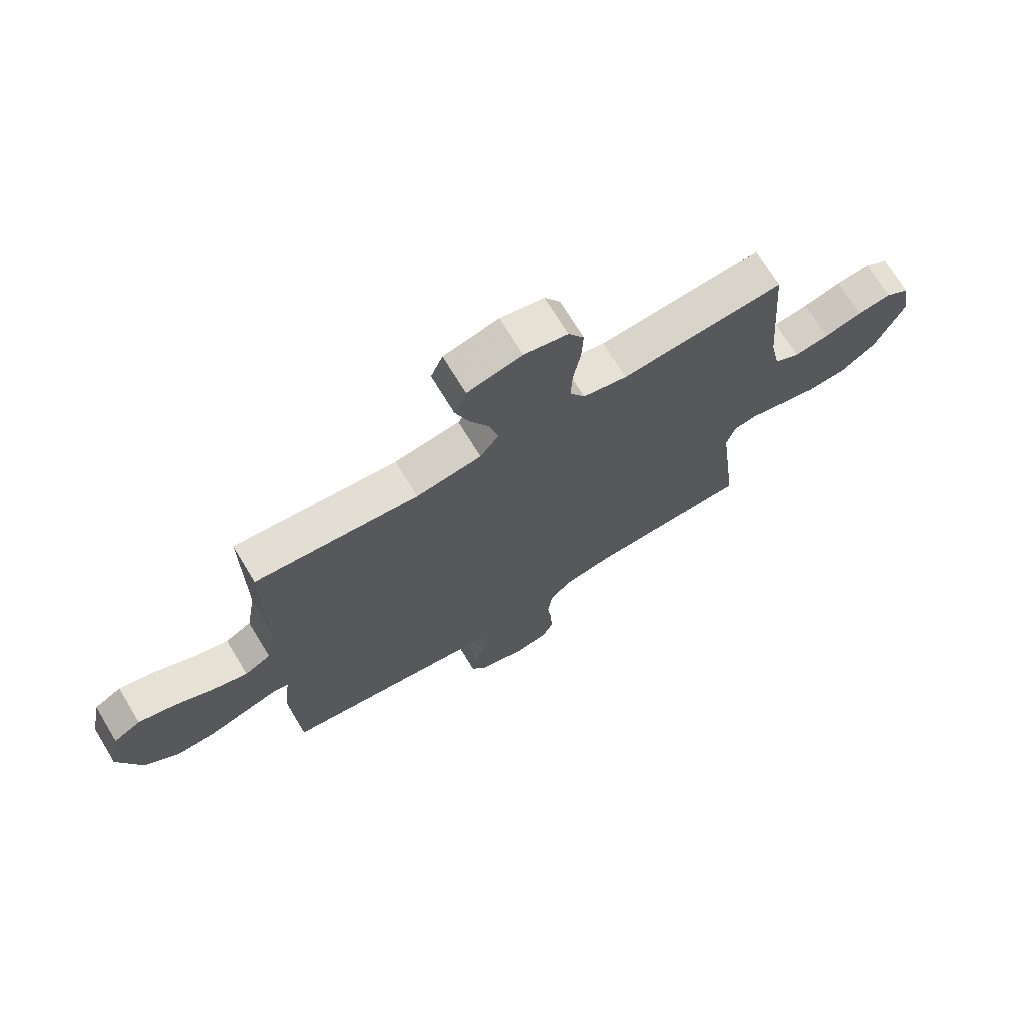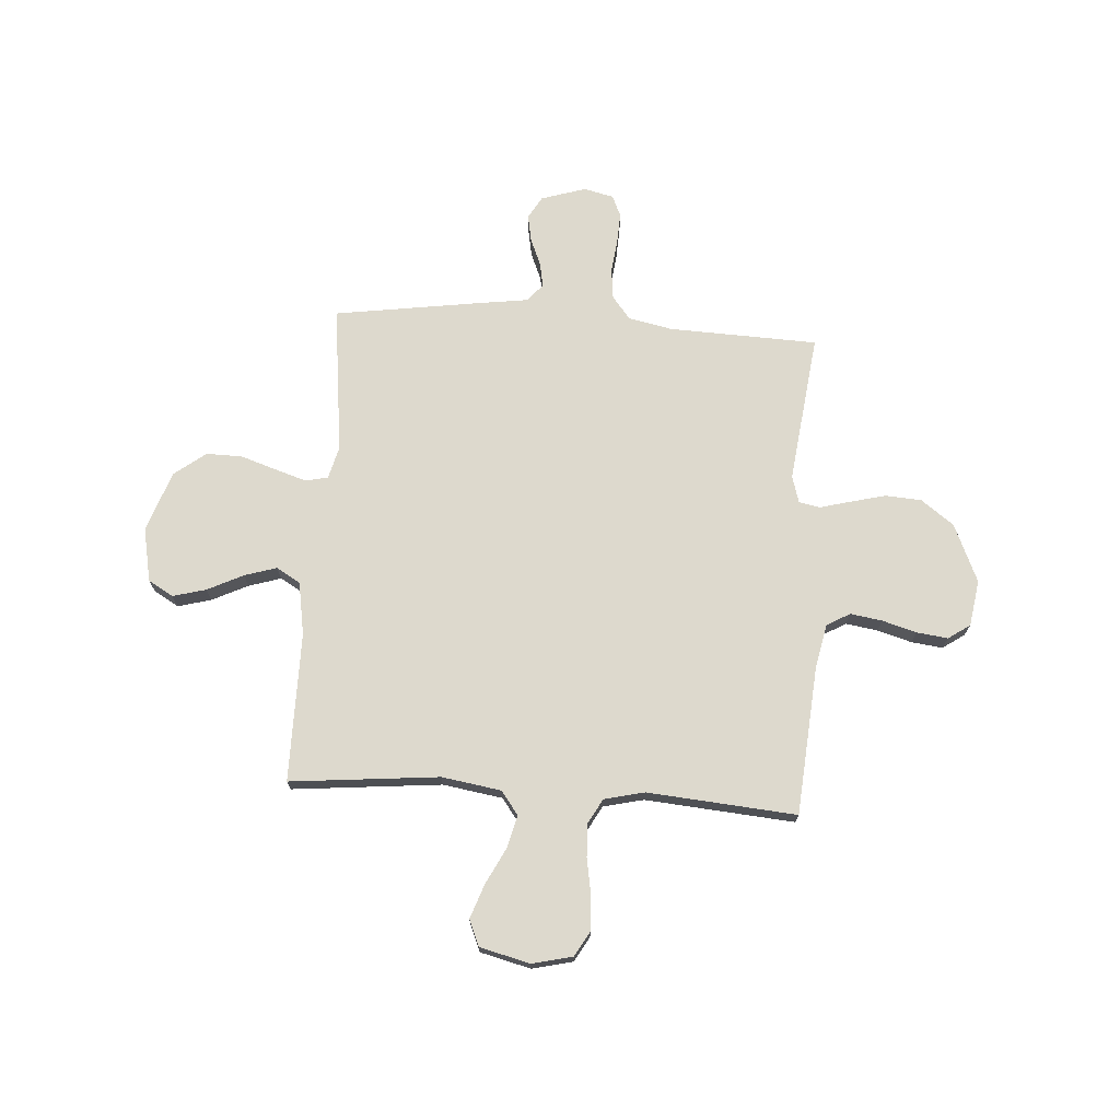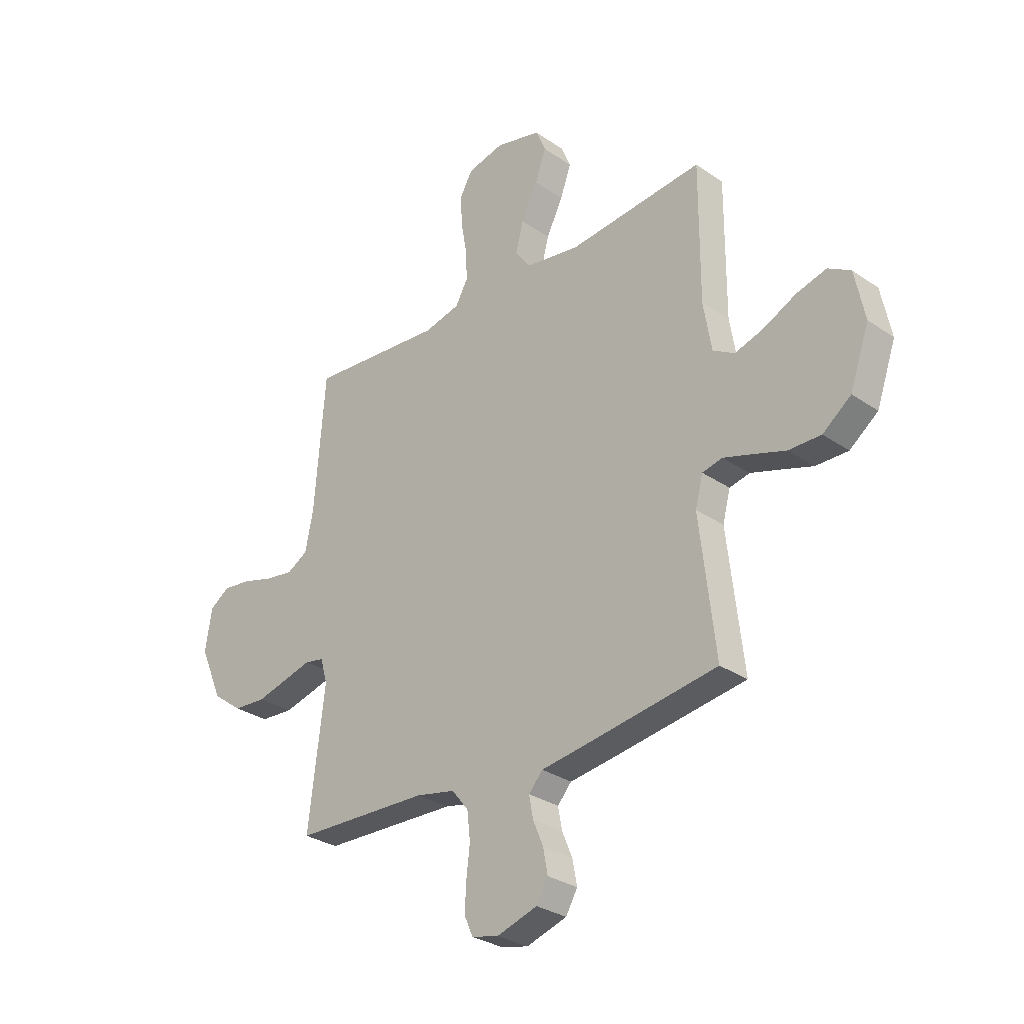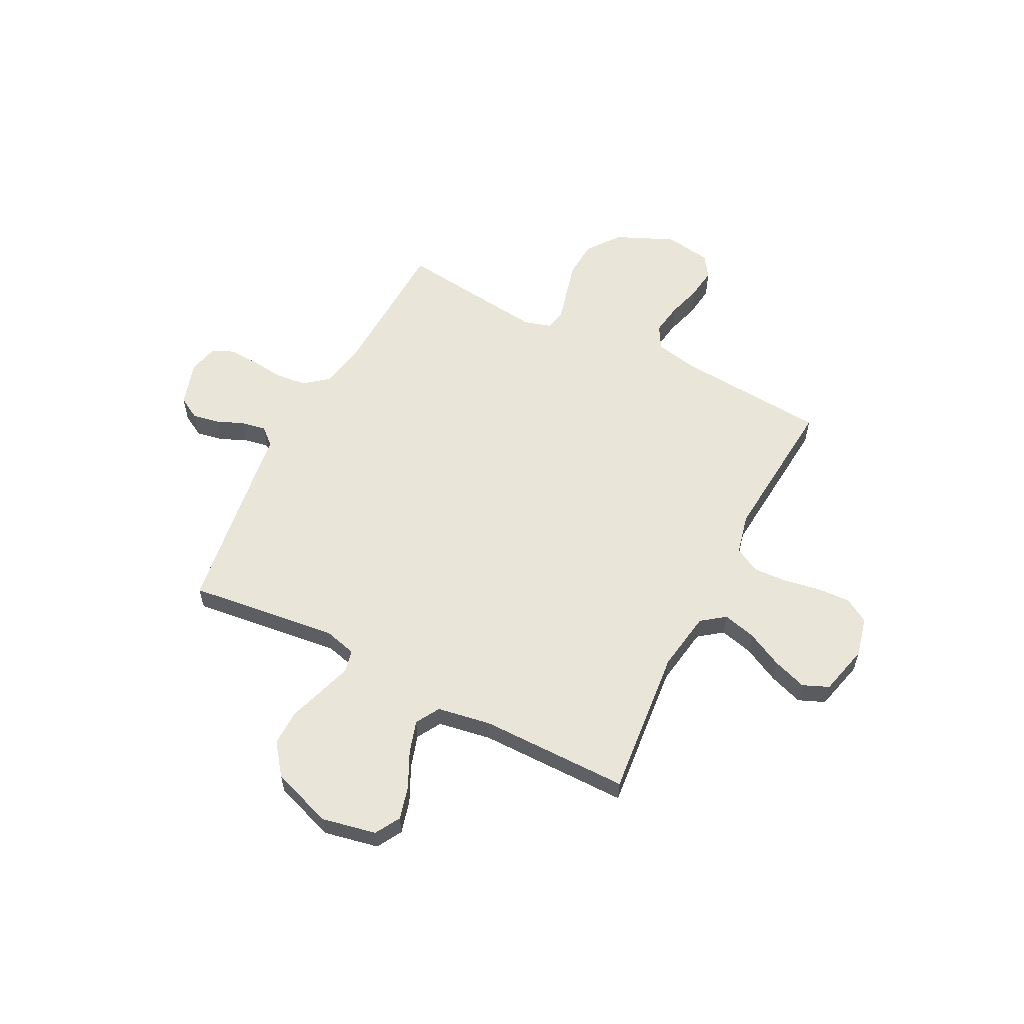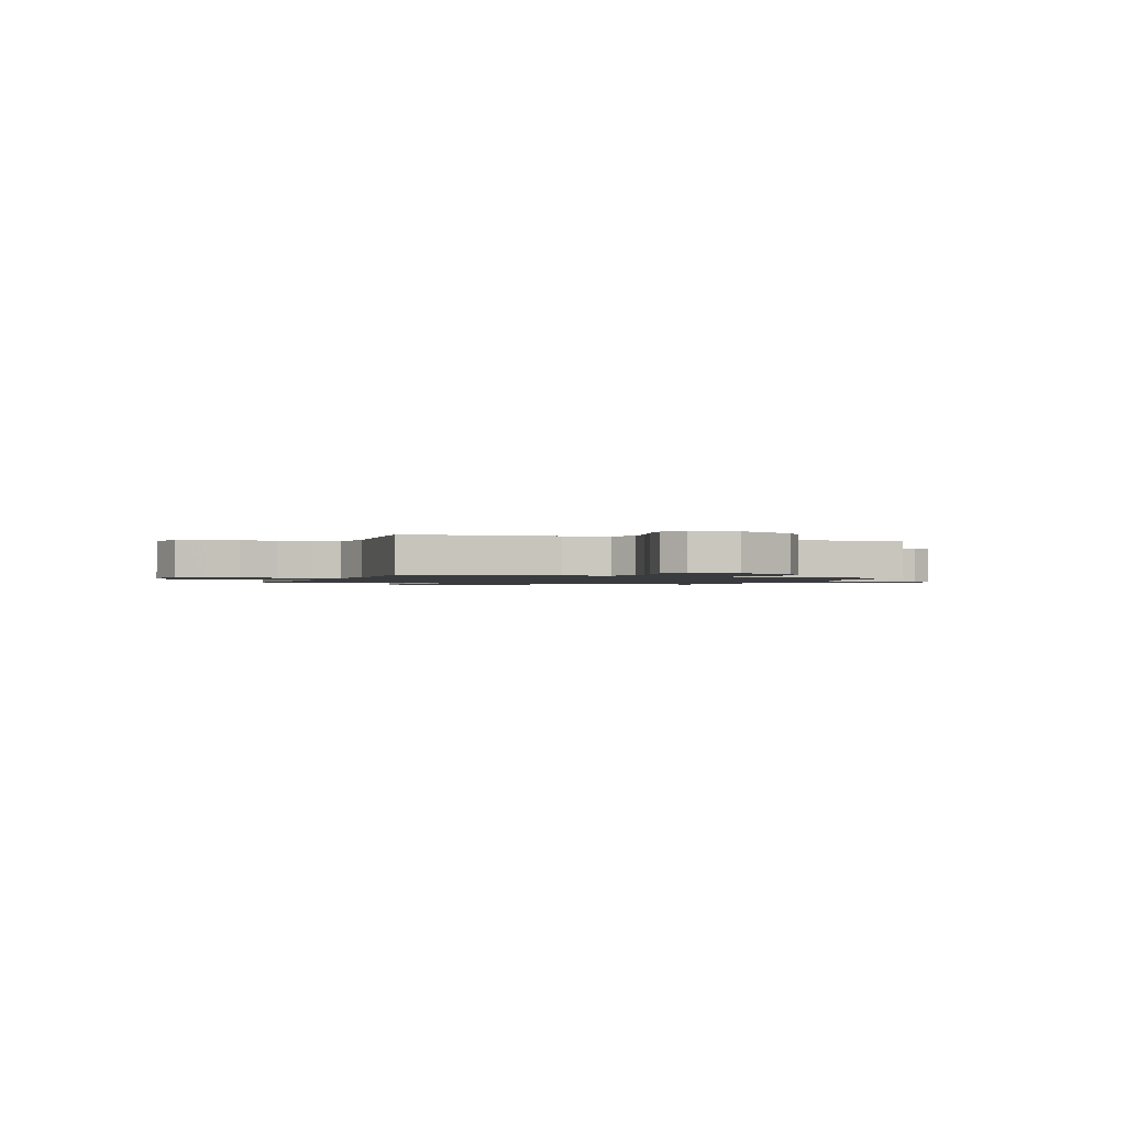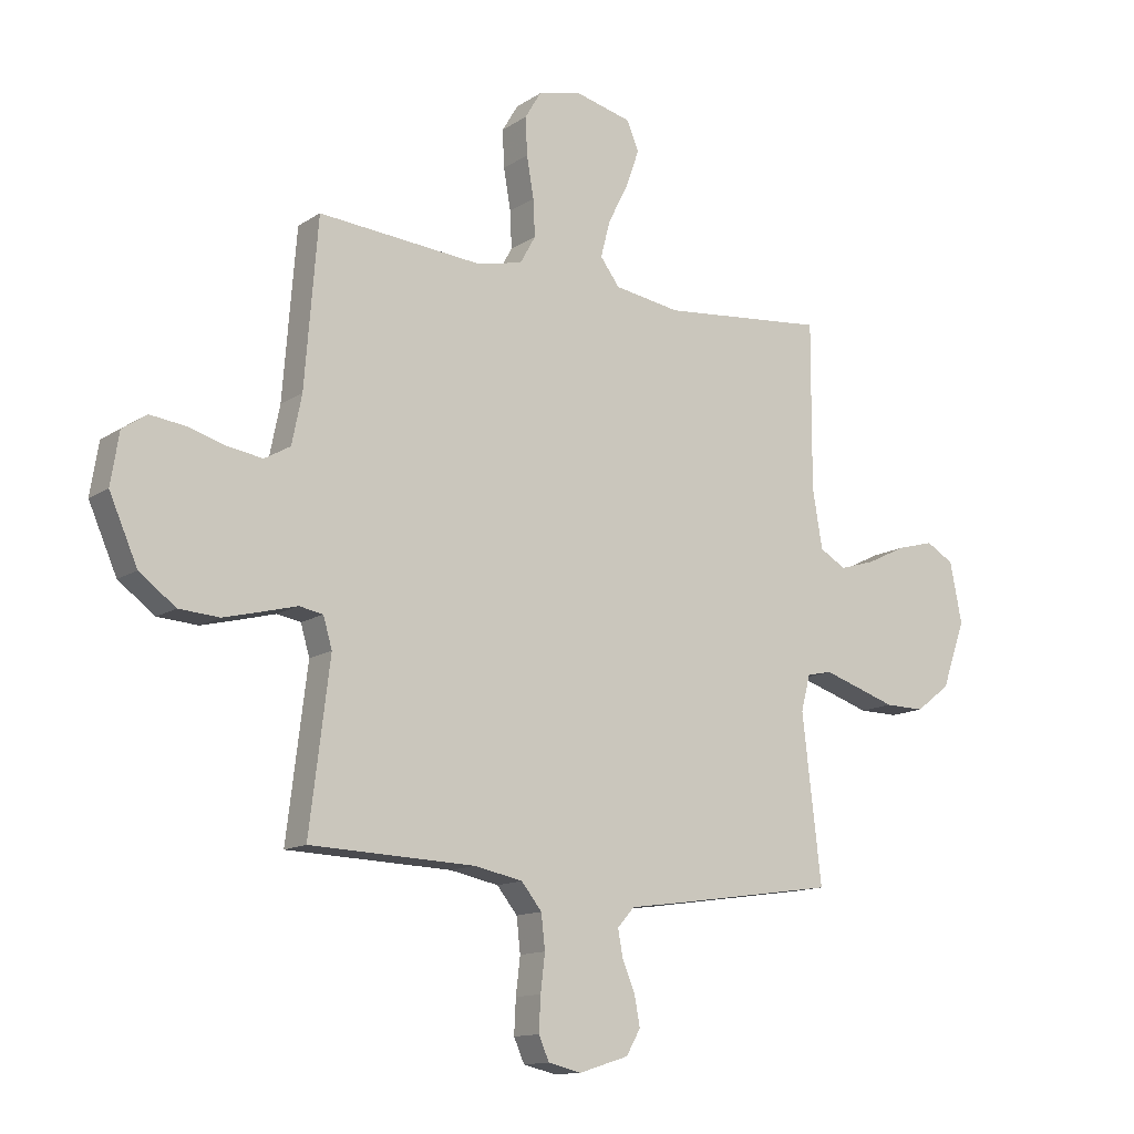
<metadata>
{"format":"obj","ext":"obj","renderer":"f3d","projection":"perspective","resolution":1024,"background":"white","views":[{"elev":71.1,"azim":-31.2,"up":"+Z"},{"elev":71.9,"azim":3.8,"up":"+Y"},{"elev":-29.8,"azim":-135.1,"up":"+Z"},{"elev":58.0,"azim":-63.0,"up":"+Y"},{"elev":-1.3,"azim":69.2,"up":"+Y"},{"elev":-13.0,"azim":145.3,"up":"+Z"}]}
</metadata>
<code>
v -0.5 0.07 0.5
v -0.2 0.07 0.471
v -0.08 0.07 0.49
v -0.045 0.07 0.537
v -0.062 0.07 0.603
v -0.099 0.07 0.676
v -0.123 0.07 0.744
v -0.101 0.07 0.796
v 0 0.07 0.821
v 0.081 0.07 0.802
v 0.11 0.07 0.753
v 0.107 0.07 0.685
v 0.094 0.07 0.611
v 0.091 0.07 0.544
v 0.119 0.07 0.494
v 0.2 0.07 0.475
v 0.5 0.07 0.5
v 0.524 0.07 0.2
v 0.542 0.07 0.112
v 0.589 0.07 0.085
v 0.653 0.07 0.095
v 0.722 0.07 0.115
v 0.785 0.07 0.123
v 0.829 0.07 0.093
v 0.844 0.07 0
v 0.793 0.07 -0.117
v 0.727 0.07 -0.166
v 0.654 0.07 -0.171
v 0.583 0.07 -0.153
v 0.522 0.07 -0.137
v 0.479 0.07 -0.145
v 0.463 0.07 -0.2
v 0.5 0.07 -0.5
v 0.2 0.07 -0.511
v 0.112 0.07 -0.529
v 0.075 0.07 -0.575
v 0.068 0.07 -0.637
v 0.076 0.07 -0.704
v 0.079 0.07 -0.766
v 0.06 0.07 -0.809
v 0 0.07 -0.823
v -0.09 0.07 -0.795
v -0.116 0.07 -0.75
v -0.106 0.07 -0.696
v -0.083 0.07 -0.641
v -0.074 0.07 -0.592
v -0.105 0.07 -0.557
v -0.2 0.07 -0.544
v -0.5 0.07 -0.5
v -0.465 0.07 -0.2
v -0.482 0.07 -0.135
v -0.527 0.07 -0.125
v -0.59 0.07 -0.145
v -0.663 0.07 -0.169
v -0.735 0.07 -0.17
v -0.798 0.07 -0.122
v -0.841 0.07 0
v -0.819 0.07 0.109
v -0.769 0.07 0.138
v -0.702 0.07 0.12
v -0.63 0.07 0.085
v -0.565 0.07 0.065
v -0.517 0.07 0.093
v -0.499 0.07 0.2
v -0.5 0 0.5
v -0.2 0 0.471
v -0.08 0 0.49
v -0.045 0 0.537
v -0.062 0 0.603
v -0.099 0 0.676
v -0.123 0 0.744
v -0.101 0 0.796
v 0 0 0.821
v 0.081 0 0.802
v 0.11 0 0.753
v 0.107 0 0.685
v 0.094 0 0.611
v 0.091 0 0.544
v 0.119 0 0.494
v 0.2 0 0.475
v 0.5 0 0.5
v 0.524 0 0.2
v 0.542 0 0.112
v 0.589 0 0.085
v 0.653 0 0.095
v 0.722 0 0.115
v 0.785 0 0.123
v 0.829 0 0.093
v 0.844 0 0
v 0.793 0 -0.117
v 0.727 0 -0.166
v 0.654 0 -0.171
v 0.583 0 -0.153
v 0.522 0 -0.137
v 0.479 0 -0.145
v 0.463 0 -0.2
v 0.5 0 -0.5
v 0.2 0 -0.511
v 0.112 0 -0.529
v 0.075 0 -0.575
v 0.068 0 -0.637
v 0.076 0 -0.704
v 0.079 0 -0.766
v 0.06 0 -0.809
v 0 0 -0.823
v -0.09 0 -0.795
v -0.116 0 -0.75
v -0.106 0 -0.696
v -0.083 0 -0.641
v -0.074 0 -0.592
v -0.105 0 -0.557
v -0.2 0 -0.544
v -0.5 0 -0.5
v -0.465 0 -0.2
v -0.482 0 -0.135
v -0.527 0 -0.125
v -0.59 0 -0.145
v -0.663 0 -0.169
v -0.735 0 -0.17
v -0.798 0 -0.122
v -0.841 0 0
v -0.819 0 0.109
v -0.769 0 0.138
v -0.702 0 0.12
v -0.63 0 0.085
v -0.565 0 0.065
v -0.517 0 0.093
v -0.499 0 0.2
f 58 59 60 61
f 58 61 62
f 57 58 62
f 56 57 62
f 53 54 55 56
f 52 53 56 62
f 51 52 62 63
f 47 48 49 50
f 47 50 51 63
f 42 43 44 45
f 42 45 46
f 41 42 46
f 40 41 46
f 37 38 39 40
f 37 40 46
f 36 37 46 47
f 32 33 34
f 31 32 34 35
f 27 28 29 30
f 25 26 27 30
f 25 30 31
f 24 25 31
f 21 22 23 24
f 20 21 24 31
f 19 20 31 35
f 16 17 18
f 15 16 18 19
f 10 11 12 13
f 10 13 14
f 9 10 14
f 8 9 14
f 5 6 7 8
f 4 5 8 14
f 3 4 14 15
f 64 1 2
f 36 47 63 64
f 19 35 36 64
f 15 19 64
f 2 3 15 64
f 125 124 123 122
f 126 125 122
f 126 122 121
f 126 121 120
f 120 119 118 117
f 126 120 117 116
f 127 126 116 115
f 114 113 112 111
f 127 115 114 111
f 109 108 107 106
f 110 109 106
f 110 106 105
f 110 105 104
f 104 103 102 101
f 110 104 101
f 111 110 101 100
f 98 97 96
f 99 98 96 95
f 94 93 92 91
f 94 91 90 89
f 95 94 89
f 95 89 88
f 88 87 86 85
f 95 88 85 84
f 99 95 84 83
f 82 81 80
f 83 82 80 79
f 77 76 75 74
f 78 77 74
f 78 74 73
f 78 73 72
f 72 71 70 69
f 78 72 69 68
f 79 78 68 67
f 66 65 128
f 128 127 111 100
f 128 100 99 83
f 128 83 79
f 128 79 67 66
f 1 65 66 2
f 2 66 67 3
f 3 67 68 4
f 4 68 69 5
f 5 69 70 6
f 6 70 71 7
f 7 71 72 8
f 8 72 73 9
f 9 73 74 10
f 10 74 75 11
f 11 75 76 12
f 12 76 77 13
f 13 77 78 14
f 14 78 79 15
f 15 79 80 16
f 16 80 81 17
f 17 81 82 18
f 18 82 83 19
f 19 83 84 20
f 20 84 85 21
f 21 85 86 22
f 22 86 87 23
f 23 87 88 24
f 24 88 89 25
f 25 89 90 26
f 26 90 91 27
f 27 91 92 28
f 28 92 93 29
f 29 93 94 30
f 30 94 95 31
f 31 95 96 32
f 32 96 97 33
f 33 97 98 34
f 34 98 99 35
f 35 99 100 36
f 36 100 101 37
f 37 101 102 38
f 38 102 103 39
f 39 103 104 40
f 40 104 105 41
f 41 105 106 42
f 42 106 107 43
f 43 107 108 44
f 44 108 109 45
f 45 109 110 46
f 46 110 111 47
f 47 111 112 48
f 48 112 113 49
f 49 113 114 50
f 50 114 115 51
f 51 115 116 52
f 52 116 117 53
f 53 117 118 54
f 54 118 119 55
f 55 119 120 56
f 56 120 121 57
f 57 121 122 58
f 58 122 123 59
f 59 123 124 60
f 60 124 125 61
f 61 125 126 62
f 62 126 127 63
f 63 127 128 64
f 64 128 65 1

</code>
